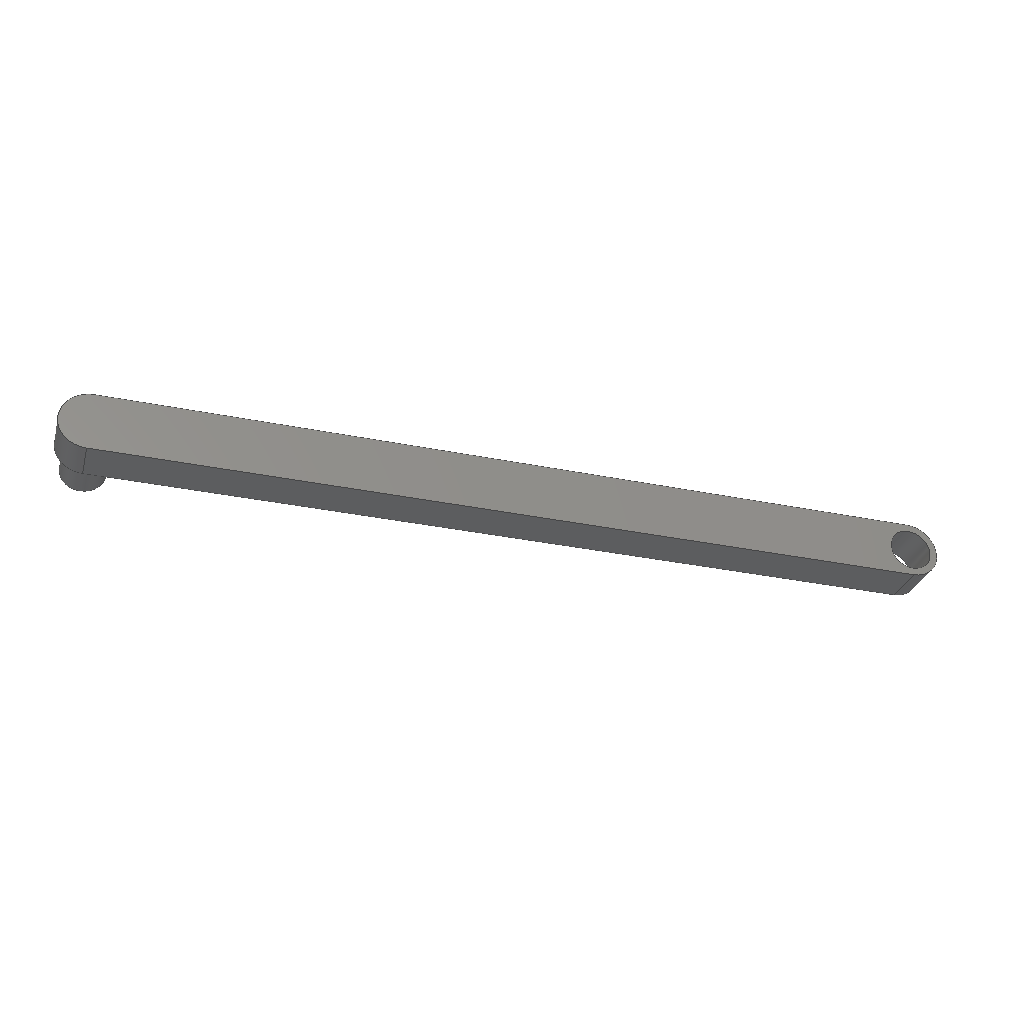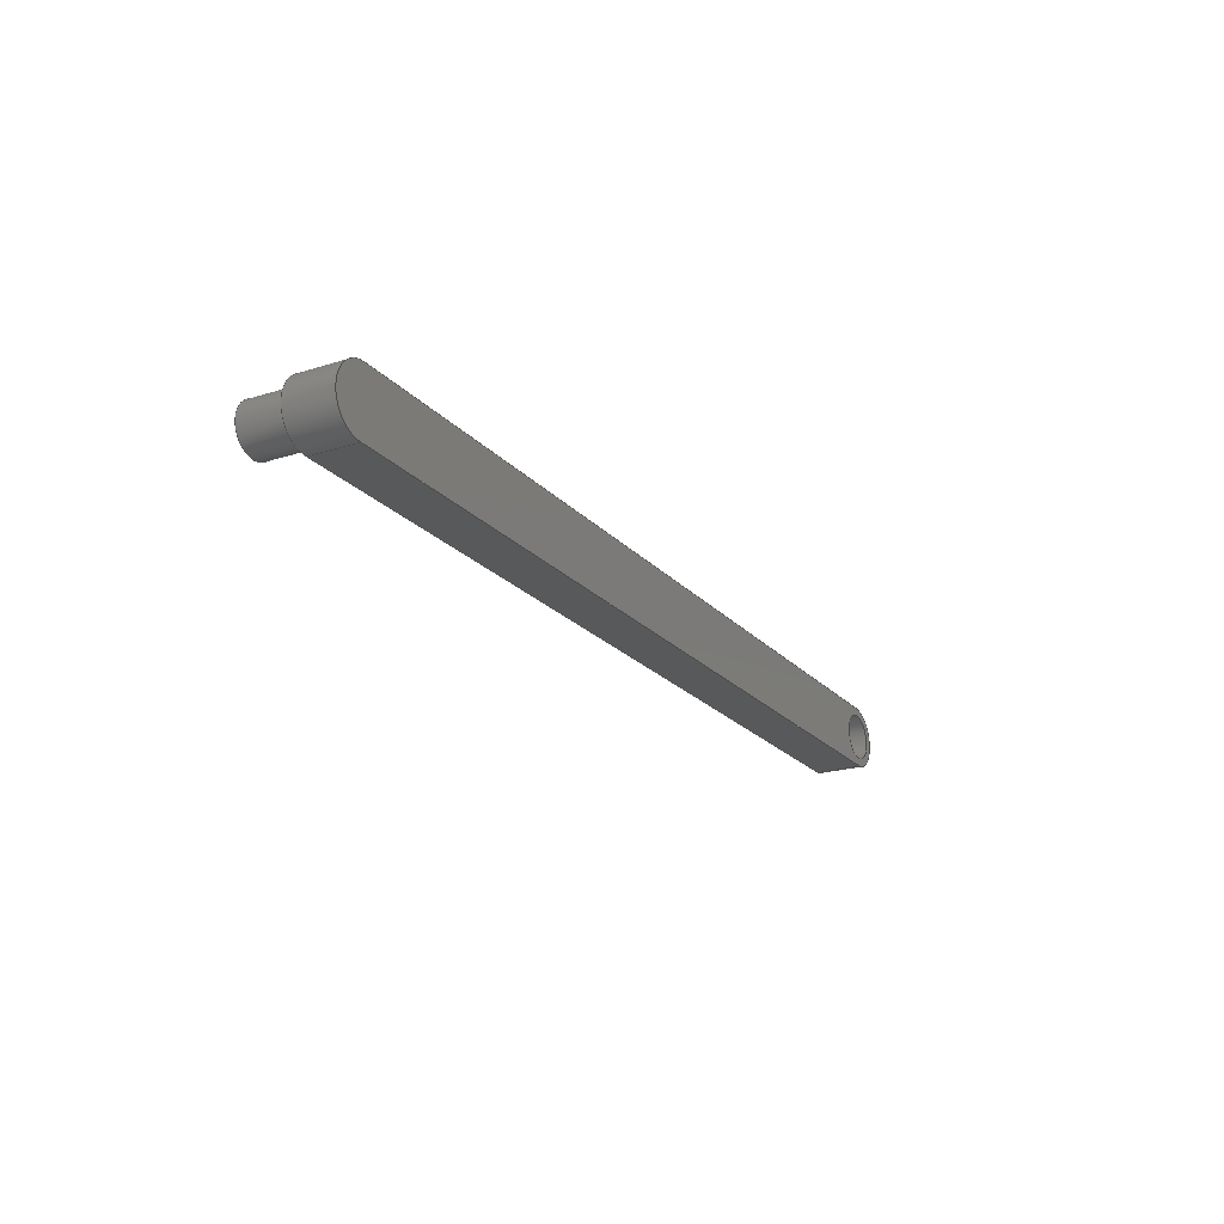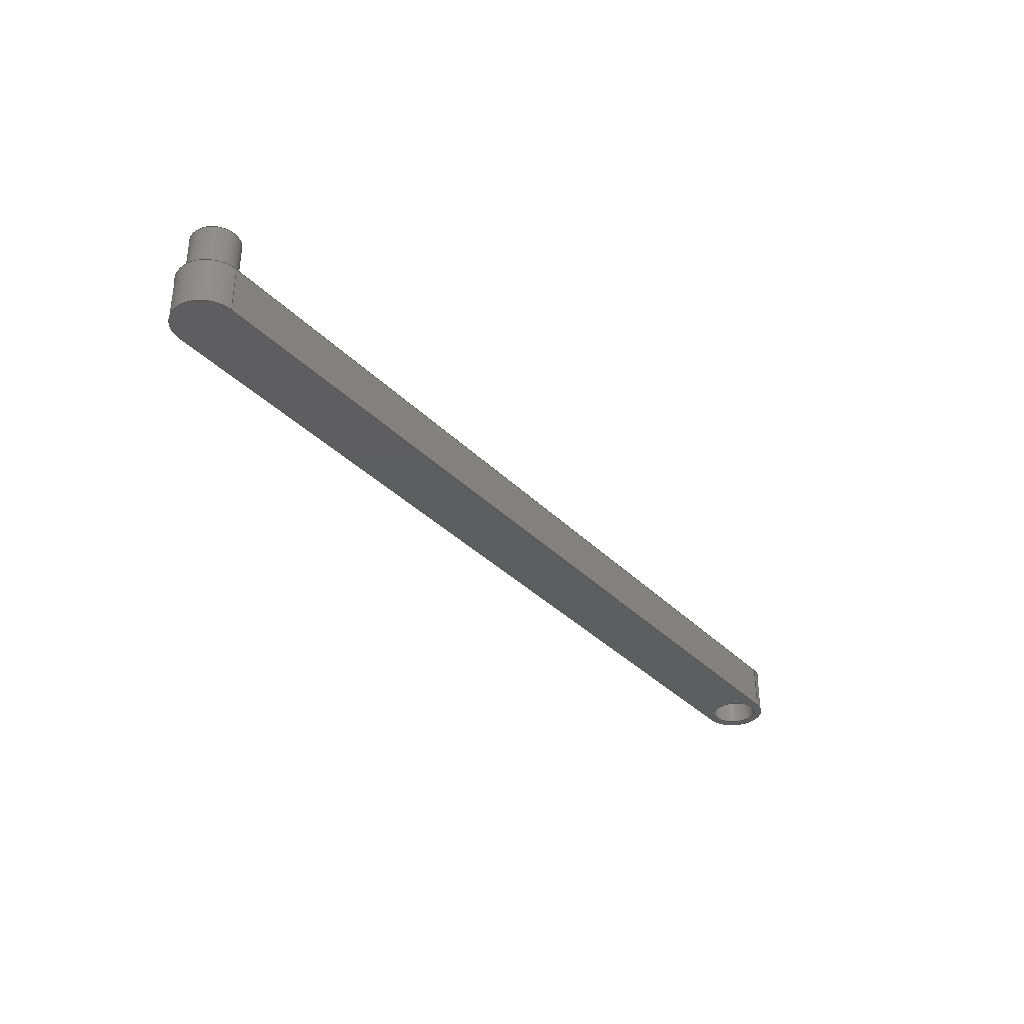
<metadata>
{"format":"step","ext":"step","renderer":"f3d","projection":"perspective","resolution":1024,"background":"white","views":[{"elev":-31.4,"azim":163.6,"up":"+Y"},{"elev":-21.2,"azim":119.3,"up":"+Y"},{"elev":-34.9,"azim":127.1,"up":"+Z"}]}
</metadata>
<code>
ISO-10303-21;
DATA;
#1 = MECHANICAL_DESIGN_GEOMETRIC_PRESENTATION_REPRESENTATION( ' ', ( #7, #8, #9, #10, #11, #12, #13, #14, #15 ), #6 );
#2 = PRODUCT_DEFINITION_CONTEXT( '', #16, 'design' );
#3 = APPLICATION_PROTOCOL_DEFINITION( 'international standard', 'automotive_design', 2001, #16 );
#4 = PRODUCT_CATEGORY_RELATIONSHIP( 'NONE', 'NONE', #17, #18 );
#5 = SHAPE_DEFINITION_REPRESENTATION( #19, #20 );
#6 =  ( GEOMETRIC_REPRESENTATION_CONTEXT( 3 )GLOBAL_UNCERTAINTY_ASSIGNED_CONTEXT( ( #21 ) )GLOBAL_UNIT_ASSIGNED_CONTEXT( ( #22, #23, #24 ) )REPRESENTATION_CONTEXT( 'NONE', 'WORKSPACE' ) );
#7 = STYLED_ITEM( '', ( #25 ), #26 );
#8 = STYLED_ITEM( '', ( #27 ), #28 );
#9 = STYLED_ITEM( '', ( #29 ), #30 );
#10 = STYLED_ITEM( '', ( #31 ), #32 );
#11 = STYLED_ITEM( '', ( #33 ), #34 );
#12 = STYLED_ITEM( '', ( #35 ), #36 );
#13 = STYLED_ITEM( '', ( #37 ), #38 );
#14 = STYLED_ITEM( '', ( #39 ), #40 );
#15 = STYLED_ITEM( '', ( #41 ), #42 );
#16 = APPLICATION_CONTEXT( 'core data for automotive mechanical design processes' );
#17 = PRODUCT_CATEGORY( 'part', 'NONE' );
#18 = PRODUCT_RELATED_PRODUCT_CATEGORY( 'detail', ' ', ( #43 ) );
#19 = PRODUCT_DEFINITION_SHAPE( 'NONE', 'NONE', #44 );
#20 = ADVANCED_BREP_SHAPE_REPRESENTATION( 'Part 1', ( #45, #46 ), #6 );
#21 = UNCERTAINTY_MEASURE_WITH_UNIT( LENGTH_MEASURE( 1e-06 ), #22, '', '' );
#22 =  ( CONVERSION_BASED_UNIT( 'METRE', #47 )LENGTH_UNIT(  )NAMED_UNIT( #48 ) );
#23 =  ( NAMED_UNIT( #49 )PLANE_ANGLE_UNIT(  )SI_UNIT( $, .RADIAN. ) );
#24 =  ( NAMED_UNIT( #49 )SI_UNIT( $, .STERADIAN. )SOLID_ANGLE_UNIT(  ) );
#25 = PRESENTATION_STYLE_ASSIGNMENT( ( #50 ) );
#26 = ADVANCED_FACE( '', ( #51 ), #52, .T. );
#27 = PRESENTATION_STYLE_ASSIGNMENT( ( #53 ) );
#28 = ADVANCED_FACE( '', ( #54 ), #55, .F. );
#29 = PRESENTATION_STYLE_ASSIGNMENT( ( #56 ) );
#30 = ADVANCED_FACE( '', ( #57, #58, #59 ), #60, .T. );
#31 = PRESENTATION_STYLE_ASSIGNMENT( ( #61 ) );
#32 = ADVANCED_FACE( '', ( #62, #63 ), #64, .F. );
#33 = PRESENTATION_STYLE_ASSIGNMENT( ( #65 ) );
#34 = ADVANCED_FACE( '', ( #66, #67 ), #68, .T. );
#35 = PRESENTATION_STYLE_ASSIGNMENT( ( #69 ) );
#36 = ADVANCED_FACE( '', ( #70 ), #71, .T. );
#37 = PRESENTATION_STYLE_ASSIGNMENT( ( #72 ) );
#38 = ADVANCED_FACE( '', ( #73, #74 ), #75, .F. );
#39 = PRESENTATION_STYLE_ASSIGNMENT( ( #76 ) );
#40 = ADVANCED_FACE( '', ( #77 ), #78, .T. );
#41 = PRESENTATION_STYLE_ASSIGNMENT( ( #79 ) );
#42 = ADVANCED_FACE( '', ( #80 ), #81, .F. );
#43 = PRODUCT( 'Part 1', 'Part 1', 'PART-Part 1-DESC', ( #82 ) );
#44 = PRODUCT_DEFINITION( 'NONE', 'NONE', #83, #2 );
#45 = MANIFOLD_SOLID_BREP( 'Part 1', #84 );
#46 = AXIS2_PLACEMENT_3D( '', #85, #86, #87 );
#47 = LENGTH_MEASURE_WITH_UNIT( LENGTH_MEASURE( 1 ), #88 );
#48 = DIMENSIONAL_EXPONENTS( 1, 0, 0, 0, 0, 0, 0 );
#49 = DIMENSIONAL_EXPONENTS( 0, 0, 0, 0, 0, 0, 0 );
#50 = SURFACE_STYLE_USAGE( .BOTH., #89 );
#51 = FACE_OUTER_BOUND( '', #90, .T. );
#52 = CYLINDRICAL_SURFACE( '', #91, 0.01 );
#53 = SURFACE_STYLE_USAGE( .BOTH., #92 );
#54 = FACE_OUTER_BOUND( '', #93, .T. );
#55 = PLANE( '', #94 );
#56 = SURFACE_STYLE_USAGE( .BOTH., #95 );
#57 = FACE_BOUND( '', #96, .T. );
#58 = FACE_BOUND( '', #97, .T. );
#59 = FACE_OUTER_BOUND( '', #98, .T. );
#60 = PLANE( '', #99 );
#61 = SURFACE_STYLE_USAGE( .BOTH., #100 );
#62 = FACE_OUTER_BOUND( '', #101, .T. );
#63 = FACE_OUTER_BOUND( '', #102, .T. );
#64 = CYLINDRICAL_SURFACE( '', #103, 0.0075 );
#65 = SURFACE_STYLE_USAGE( .BOTH., #104 );
#66 = FACE_OUTER_BOUND( '', #105, .T. );
#67 = FACE_OUTER_BOUND( '', #106, .T. );
#68 = CYLINDRICAL_SURFACE( '', #107, 0.0075 );
#69 = SURFACE_STYLE_USAGE( .BOTH., #108 );
#70 = FACE_OUTER_BOUND( '', #109, .T. );
#71 = CYLINDRICAL_SURFACE( '', #110, 0.01 );
#72 = SURFACE_STYLE_USAGE( .BOTH., #111 );
#73 = FACE_BOUND( '', #112, .T. );
#74 = FACE_OUTER_BOUND( '', #113, .T. );
#75 = PLANE( '', #114 );
#76 = SURFACE_STYLE_USAGE( .BOTH., #115 );
#77 = FACE_OUTER_BOUND( '', #116, .T. );
#78 = PLANE( '', #117 );
#79 = SURFACE_STYLE_USAGE( .BOTH., #118 );
#80 = FACE_OUTER_BOUND( '', #119, .T. );
#81 = PLANE( '', #120 );
#82 = PRODUCT_CONTEXT( '', #16, 'mechanical' );
#83 = PRODUCT_DEFINITION_FORMATION_WITH_SPECIFIED_SOURCE( ' ', 'NONE', #43, .NOT_KNOWN. );
#84 = CLOSED_SHELL( '', ( #42, #34, #40, #36, #28, #26, #38, #30, #32 ) );
#85 = CARTESIAN_POINT( '', ( 0, 0, 0 ) );
#86 = DIRECTION( '', ( 0, 0, 1 ) );
#87 = DIRECTION( '', ( 1, 0, 0 ) );
#88 =  ( LENGTH_UNIT(  )NAMED_UNIT( #48 )SI_UNIT( $, .METRE. ) );
#89 = SURFACE_SIDE_STYLE( '', ( #121 ) );
#90 = EDGE_LOOP( '', ( #122, #123, #124, #125 ) );
#91 = AXIS2_PLACEMENT_3D( '', #126, #127, #128 );
#92 = SURFACE_SIDE_STYLE( '', ( #129 ) );
#93 = EDGE_LOOP( '', ( #130, #131, #132, #133 ) );
#94 = AXIS2_PLACEMENT_3D( '', #134, #135, #136 );
#95 = SURFACE_SIDE_STYLE( '', ( #137 ) );
#96 = EDGE_LOOP( '', ( #138 ) );
#97 = EDGE_LOOP( '', ( #139 ) );
#98 = EDGE_LOOP( '', ( #140, #141, #142, #143 ) );
#99 = AXIS2_PLACEMENT_3D( '', #144, #145, #146 );
#100 = SURFACE_SIDE_STYLE( '', ( #147 ) );
#101 = EDGE_LOOP( '', ( #148 ) );
#102 = EDGE_LOOP( '', ( #149 ) );
#103 = AXIS2_PLACEMENT_3D( '', #150, #151, #152 );
#104 = SURFACE_SIDE_STYLE( '', ( #153 ) );
#105 = EDGE_LOOP( '', ( #154 ) );
#106 = EDGE_LOOP( '', ( #155 ) );
#107 = AXIS2_PLACEMENT_3D( '', #156, #157, #158 );
#108 = SURFACE_SIDE_STYLE( '', ( #159 ) );
#109 = EDGE_LOOP( '', ( #160, #161, #162, #163 ) );
#110 = AXIS2_PLACEMENT_3D( '', #164, #165, #166 );
#111 = SURFACE_SIDE_STYLE( '', ( #167 ) );
#112 = EDGE_LOOP( '', ( #168 ) );
#113 = EDGE_LOOP( '', ( #169, #170, #171, #172 ) );
#114 = AXIS2_PLACEMENT_3D( '', #173, #174, #175 );
#115 = SURFACE_SIDE_STYLE( '', ( #176 ) );
#116 = EDGE_LOOP( '', ( #177, #178, #179, #180 ) );
#117 = AXIS2_PLACEMENT_3D( '', #181, #182, #183 );
#118 = SURFACE_SIDE_STYLE( '', ( #184 ) );
#119 = EDGE_LOOP( '', ( #185 ) );
#120 = AXIS2_PLACEMENT_3D( '', #186, #187, #188 );
#121 = SURFACE_STYLE_FILL_AREA( #189 );
#122 = ORIENTED_EDGE( '', *, *, #190, .T. );
#123 = ORIENTED_EDGE( '', *, *, #191, .F. );
#124 = ORIENTED_EDGE( '', *, *, #192, .F. );
#125 = ORIENTED_EDGE( '', *, *, #193, .T. );
#126 = CARTESIAN_POINT( '', ( 0.1409, -3.296e-17, 0.015 ) );
#127 = DIRECTION( '', ( -0, -0, 1 ) );
#128 = DIRECTION( '', ( -1, 0, 0 ) );
#129 = SURFACE_STYLE_FILL_AREA( #194 );
#130 = ORIENTED_EDGE( '', *, *, #195, .T. );
#131 = ORIENTED_EDGE( '', *, *, #193, .F. );
#132 = ORIENTED_EDGE( '', *, *, #196, .F. );
#133 = ORIENTED_EDGE( '', *, *, #197, .T. );
#134 = CARTESIAN_POINT( '', ( -1.388e-17, -0.01, 0.015 ) );
#135 = DIRECTION( '', ( 0, 1, 0 ) );
#136 = DIRECTION( '', ( 0, 0, 1 ) );
#137 = SURFACE_STYLE_FILL_AREA( #198 );
#138 = ORIENTED_EDGE( '', *, *, #199, .F. );
#139 = ORIENTED_EDGE( '', *, *, #200, .F. );
#140 = ORIENTED_EDGE( '', *, *, #201, .F. );
#141 = ORIENTED_EDGE( '', *, *, #202, .T. );
#142 = ORIENTED_EDGE( '', *, *, #196, .T. );
#143 = ORIENTED_EDGE( '', *, *, #192, .T. );
#144 = CARTESIAN_POINT( '', ( -2.776e-17, -1.388e-17, 0.015 ) );
#145 = DIRECTION( '', ( 0, 0, 1 ) );
#146 = DIRECTION( '', ( 1, 0, 0 ) );
#147 = SURFACE_STYLE_FILL_AREA( #203 );
#148 = ORIENTED_EDGE( '', *, *, #200, .T. );
#149 = ORIENTED_EDGE( '', *, *, #204, .F. );
#150 = CARTESIAN_POINT( '', ( -0.1409, -3.296e-17, 0.015 ) );
#151 = DIRECTION( '', ( -0, -0, 1 ) );
#152 = DIRECTION( '', ( -1, 0, 0 ) );
#153 = SURFACE_STYLE_FILL_AREA( #205 );
#154 = ORIENTED_EDGE( '', *, *, #199, .T. );
#155 = ORIENTED_EDGE( '', *, *, #206, .T. );
#156 = CARTESIAN_POINT( '', ( 0.1409, -3.342e-17, 0.03 ) );
#157 = DIRECTION( '', ( -0, -0, 1 ) );
#158 = DIRECTION( '', ( -1, 0, 0 ) );
#159 = SURFACE_STYLE_FILL_AREA( #207 );
#160 = ORIENTED_EDGE( '', *, *, #208, .T. );
#161 = ORIENTED_EDGE( '', *, *, #197, .F. );
#162 = ORIENTED_EDGE( '', *, *, #202, .F. );
#163 = ORIENTED_EDGE( '', *, *, #209, .T. );
#164 = CARTESIAN_POINT( '', ( -0.1409, -3.296e-17, 0.015 ) );
#165 = DIRECTION( '', ( -0, -0, 1 ) );
#166 = DIRECTION( '', ( -1, 0, 0 ) );
#167 = SURFACE_STYLE_FILL_AREA( #210 );
#168 = ORIENTED_EDGE( '', *, *, #204, .T. );
#169 = ORIENTED_EDGE( '', *, *, #211, .T. );
#170 = ORIENTED_EDGE( '', *, *, #190, .F. );
#171 = ORIENTED_EDGE( '', *, *, #195, .F. );
#172 = ORIENTED_EDGE( '', *, *, #208, .F. );
#173 = CARTESIAN_POINT( '', ( -2.776e-17, -1.388e-17, 0 ) );
#174 = DIRECTION( '', ( 0, 0, 1 ) );
#175 = DIRECTION( '', ( 1, 0, 0 ) );
#176 = SURFACE_STYLE_FILL_AREA( #212 );
#177 = ORIENTED_EDGE( '', *, *, #211, .F. );
#178 = ORIENTED_EDGE( '', *, *, #209, .F. );
#179 = ORIENTED_EDGE( '', *, *, #201, .T. );
#180 = ORIENTED_EDGE( '', *, *, #191, .T. );
#181 = CARTESIAN_POINT( '', ( -1.388e-17, 0.01, 0.015 ) );
#182 = DIRECTION( '', ( 0, 1, 0 ) );
#183 = DIRECTION( '', ( 0, 0, 1 ) );
#184 = SURFACE_STYLE_FILL_AREA( #213 );
#185 = ORIENTED_EDGE( '', *, *, #206, .F. );
#186 = CARTESIAN_POINT( '', ( -2.776e-17, -1.388e-17, 0.03 ) );
#187 = DIRECTION( '', ( 0, 0, -1 ) );
#188 = DIRECTION( '', ( 1, 0, 0 ) );
#189 = FILL_AREA_STYLE( '', ( #214 ) );
#190 = EDGE_CURVE( '', #215, #216, #217, .T. );
#191 = EDGE_CURVE( '', #218, #216, #219, .T. );
#192 = EDGE_CURVE( '', #220, #218, #221, .T. );
#193 = EDGE_CURVE( '', #220, #215, #222, .T. );
#194 = FILL_AREA_STYLE( '', ( #223 ) );
#195 = EDGE_CURVE( '', #224, #215, #225, .T. );
#196 = EDGE_CURVE( '', #226, #220, #227, .T. );
#197 = EDGE_CURVE( '', #226, #224, #228, .T. );
#198 = FILL_AREA_STYLE( '', ( #229 ) );
#199 = EDGE_CURVE( '', #230, #230, #231, .T. );
#200 = EDGE_CURVE( '', #232, #232, #233, .T. );
#201 = EDGE_CURVE( '', #234, #218, #235, .T. );
#202 = EDGE_CURVE( '', #234, #226, #236, .T. );
#203 = FILL_AREA_STYLE( '', ( #237 ) );
#204 = EDGE_CURVE( '', #238, #238, #239, .T. );
#205 = FILL_AREA_STYLE( '', ( #240 ) );
#206 = EDGE_CURVE( '', #241, #241, #242, .T. );
#207 = FILL_AREA_STYLE( '', ( #243 ) );
#208 = EDGE_CURVE( '', #244, #224, #245, .T. );
#209 = EDGE_CURVE( '', #234, #244, #246, .T. );
#210 = FILL_AREA_STYLE( '', ( #247 ) );
#211 = EDGE_CURVE( '', #244, #216, #248, .T. );
#212 = FILL_AREA_STYLE( '', ( #249 ) );
#213 = FILL_AREA_STYLE( '', ( #250 ) );
#214 = FILL_AREA_STYLE_COLOUR( '', #251 );
#215 = VERTEX_POINT( '', #252 );
#216 = VERTEX_POINT( '', #253 );
#217 = CIRCLE( '', #254, 0.01 );
#218 = VERTEX_POINT( '', #255 );
#219 = LINE( '', #256, #257 );
#220 = VERTEX_POINT( '', #258 );
#221 = CIRCLE( '', #259, 0.01 );
#222 = LINE( '', #260, #261 );
#223 = FILL_AREA_STYLE_COLOUR( '', #262 );
#224 = VERTEX_POINT( '', #263 );
#225 = LINE( '', #264, #265 );
#226 = VERTEX_POINT( '', #266 );
#227 = LINE( '', #267, #268 );
#228 = LINE( '', #269, #270 );
#229 = FILL_AREA_STYLE_COLOUR( '', #271 );
#230 = VERTEX_POINT( '', #272 );
#231 = CIRCLE( '', #273, 0.0075 );
#232 = VERTEX_POINT( '', #274 );
#233 = CIRCLE( '', #275, 0.0075 );
#234 = VERTEX_POINT( '', #276 );
#235 = LINE( '', #277, #278 );
#236 = CIRCLE( '', #279, 0.01 );
#237 = FILL_AREA_STYLE_COLOUR( '', #280 );
#238 = VERTEX_POINT( '', #281 );
#239 = CIRCLE( '', #282, 0.0075 );
#240 = FILL_AREA_STYLE_COLOUR( '', #283 );
#241 = VERTEX_POINT( '', #284 );
#242 = CIRCLE( '', #285, 0.0075 );
#243 = FILL_AREA_STYLE_COLOUR( '', #286 );
#244 = VERTEX_POINT( '', #287 );
#245 = CIRCLE( '', #288, 0.01 );
#246 = LINE( '', #289, #290 );
#247 = FILL_AREA_STYLE_COLOUR( '', #291 );
#248 = LINE( '', #292, #293 );
#249 = FILL_AREA_STYLE_COLOUR( '', #294 );
#250 = FILL_AREA_STYLE_COLOUR( '', #295 );
#251 = COLOUR_RGB( '', 0.6157, 0.8118, 0.9294 );
#252 = CARTESIAN_POINT( '', ( 0.1409, -0.01, 0 ) );
#253 = CARTESIAN_POINT( '', ( 0.1409, 0.01, 0 ) );
#254 = AXIS2_PLACEMENT_3D( '', #296, #297, #298 );
#255 = CARTESIAN_POINT( '', ( 0.1409, 0.01, 0.015 ) );
#256 = CARTESIAN_POINT( '', ( 0.1409, 0.01, 0.015 ) );
#257 = VECTOR( '', #299, 1 );
#258 = CARTESIAN_POINT( '', ( 0.1409, -0.01, 0.015 ) );
#259 = AXIS2_PLACEMENT_3D( '', #300, #301, #302 );
#260 = CARTESIAN_POINT( '', ( 0.1409, -0.01, 0.015 ) );
#261 = VECTOR( '', #303, 1 );
#262 = COLOUR_RGB( '', 0.6157, 0.8118, 0.9294 );
#263 = CARTESIAN_POINT( '', ( -0.1409, -0.01, 0 ) );
#264 = CARTESIAN_POINT( '', ( -1.388e-17, -0.01, 0 ) );
#265 = VECTOR( '', #304, 1 );
#266 = CARTESIAN_POINT( '', ( -0.1409, -0.01, 0.015 ) );
#267 = CARTESIAN_POINT( '', ( -1.388e-17, -0.01, 0.015 ) );
#268 = VECTOR( '', #305, 1 );
#269 = CARTESIAN_POINT( '', ( -0.1409, -0.01, 0.015 ) );
#270 = VECTOR( '', #306, 1 );
#271 = COLOUR_RGB( '', 0.6157, 0.8118, 0.9294 );
#272 = CARTESIAN_POINT( '', ( 0.1484, -3.342e-17, 0.015 ) );
#273 = AXIS2_PLACEMENT_3D( '', #307, #308, #309 );
#274 = CARTESIAN_POINT( '', ( -0.1333, -3.296e-17, 0.015 ) );
#275 = AXIS2_PLACEMENT_3D( '', #310, #311, #312 );
#276 = CARTESIAN_POINT( '', ( -0.1409, 0.01, 0.015 ) );
#277 = CARTESIAN_POINT( '', ( -1.388e-17, 0.01, 0.015 ) );
#278 = VECTOR( '', #313, 1 );
#279 = AXIS2_PLACEMENT_3D( '', #314, #315, #316 );
#280 = COLOUR_RGB( '', 0.6157, 0.8118, 0.9294 );
#281 = CARTESIAN_POINT( '', ( -0.1333, -3.296e-17, 0 ) );
#282 = AXIS2_PLACEMENT_3D( '', #317, #318, #319 );
#283 = COLOUR_RGB( '', 0.6157, 0.8118, 0.9294 );
#284 = CARTESIAN_POINT( '', ( 0.1333, -3.342e-17, 0.03 ) );
#285 = AXIS2_PLACEMENT_3D( '', #320, #321, #322 );
#286 = COLOUR_RGB( '', 0.6157, 0.8118, 0.9294 );
#287 = CARTESIAN_POINT( '', ( -0.1409, 0.01, 0 ) );
#288 = AXIS2_PLACEMENT_3D( '', #323, #324, #325 );
#289 = CARTESIAN_POINT( '', ( -0.1409, 0.01, 0.015 ) );
#290 = VECTOR( '', #326, 1 );
#291 = COLOUR_RGB( '', 0.6157, 0.8118, 0.9294 );
#292 = CARTESIAN_POINT( '', ( -1.388e-17, 0.01, 0 ) );
#293 = VECTOR( '', #327, 1 );
#294 = COLOUR_RGB( '', 0.6157, 0.8118, 0.9294 );
#295 = COLOUR_RGB( '', 0.6157, 0.8118, 0.9294 );
#296 = CARTESIAN_POINT( '', ( 0.1409, -3.296e-17, 0 ) );
#297 = DIRECTION( '', ( 0, 0, 1 ) );
#298 = DIRECTION( '', ( 1, 0, 0 ) );
#299 = DIRECTION( '', ( 0, 0, -1 ) );
#300 = CARTESIAN_POINT( '', ( 0.1409, -3.296e-17, 0.015 ) );
#301 = DIRECTION( '', ( 0, 0, 1 ) );
#302 = DIRECTION( '', ( 1, 0, 0 ) );
#303 = DIRECTION( '', ( 0, 0, -1 ) );
#304 = DIRECTION( '', ( 1, 0, 0 ) );
#305 = DIRECTION( '', ( 1, 0, 0 ) );
#306 = DIRECTION( '', ( 0, 0, -1 ) );
#307 = CARTESIAN_POINT( '', ( 0.1409, -3.342e-17, 0.015 ) );
#308 = DIRECTION( '', ( 0, 0, 1 ) );
#309 = DIRECTION( '', ( 1, 0, 0 ) );
#310 = CARTESIAN_POINT( '', ( -0.1409, -3.296e-17, 0.015 ) );
#311 = DIRECTION( '', ( 0, 0, 1 ) );
#312 = DIRECTION( '', ( 1, 0, 0 ) );
#313 = DIRECTION( '', ( 1, 0, 0 ) );
#314 = CARTESIAN_POINT( '', ( -0.1409, -3.296e-17, 0.015 ) );
#315 = DIRECTION( '', ( 0, 0, 1 ) );
#316 = DIRECTION( '', ( 1, 0, 0 ) );
#317 = CARTESIAN_POINT( '', ( -0.1409, -3.296e-17, 0 ) );
#318 = DIRECTION( '', ( 0, 0, 1 ) );
#319 = DIRECTION( '', ( 1, 0, 0 ) );
#320 = CARTESIAN_POINT( '', ( 0.1409, -3.342e-17, 0.03 ) );
#321 = DIRECTION( '', ( 0, 0, -1 ) );
#322 = DIRECTION( '', ( -1, 0, 0 ) );
#323 = CARTESIAN_POINT( '', ( -0.1409, -3.296e-17, 0 ) );
#324 = DIRECTION( '', ( 0, 0, 1 ) );
#325 = DIRECTION( '', ( 1, 0, 0 ) );
#326 = DIRECTION( '', ( 0, 0, -1 ) );
#327 = DIRECTION( '', ( 1, 0, 0 ) );
ENDSEC;
END-ISO-10303-21;

</code>
